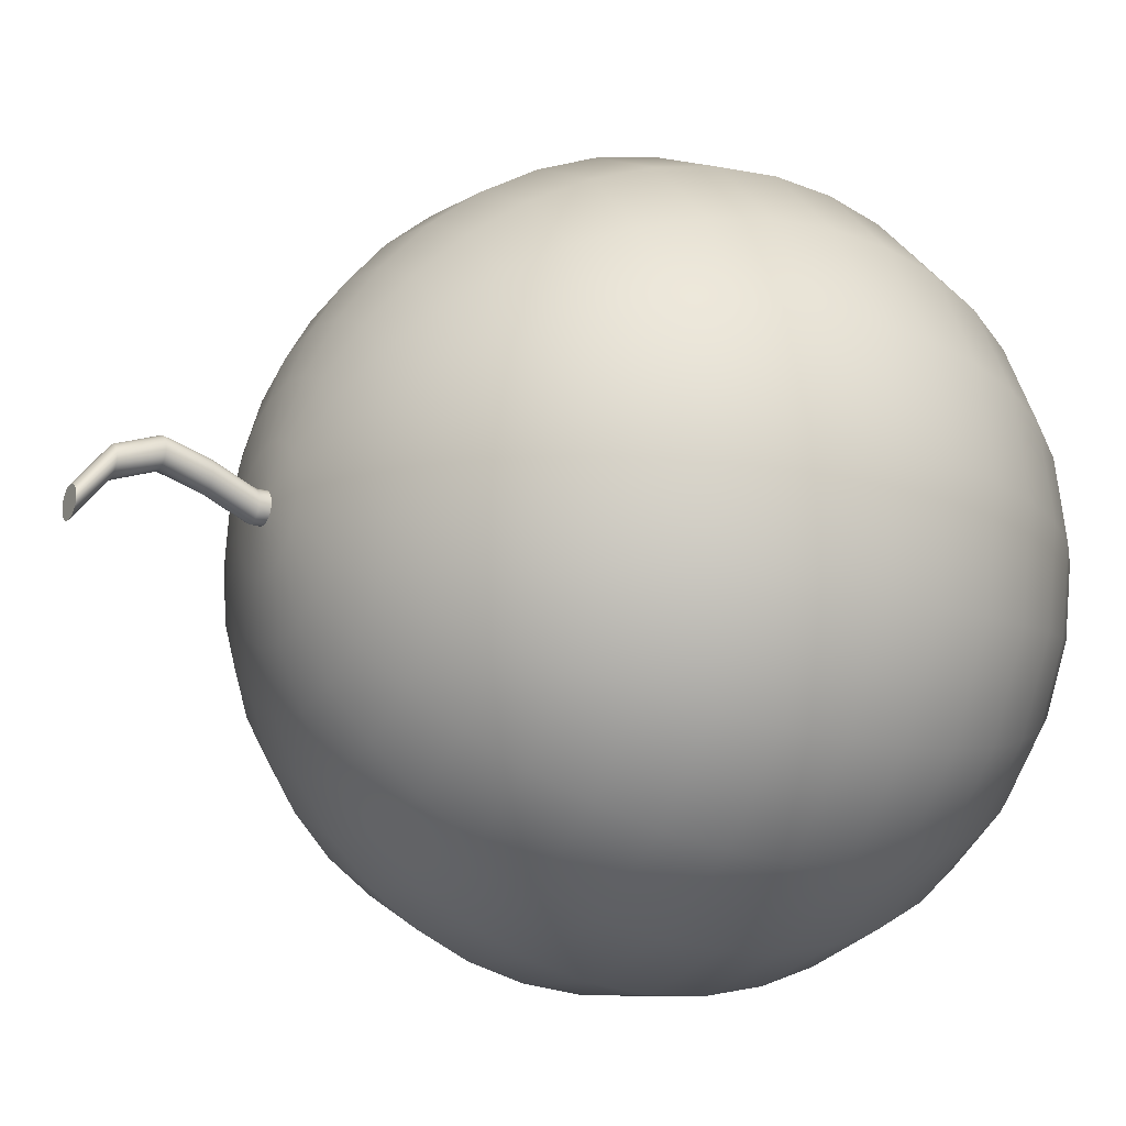
<metadata>
{"format":"obj","ext":"obj","renderer":"f3d","projection":"perspective","resolution":1024,"background":"white","views":[{"elev":-18.4,"azim":-120.0,"up":"+Z"}]}
</metadata>
<code>
g default
v -0.5237 -0.454 0.7208
v -0.2753 -0.454 0.8474
v -0.2939 -0.309 0.9045
v -0.559 -0.309 0.7694
v 0.8474 -0.454 -0.2753
v 0.7208 -0.454 -0.5237
v 0.7694 -0.309 -0.559
v 0.9045 -0.309 -0.2939
v 0.25 0.5878 -0.7694
v 0 0.5878 -0.809
v 0 0.7071 -0.7071
v 0.2185 0.7071 -0.6725
v -0.809 0.5878 0
v -0.7694 0.5878 0.25
v -0.6725 0.7071 0.2185
v -0.7071 0.7071 0
v -0.2185 0.7071 -0.6725
v -0.1816 0.809 -0.559
v 0 0.809 -0.5878
v -0.6725 0.7071 -0.2185
v -0.5878 0.809 0
v -0.559 0.809 -0.1816
v -0.809 0 0.5878
v -0.5878 0 0.809
v -0.5805 0.1564 0.7991
v -0.7991 0.1564 0.5805
v 0.809 0 -0.5878
v 0.5878 0 -0.809
v 0.5805 0.1564 -0.7991
v 0.7991 0.1564 -0.5805
v 0.4755 -0.809 0.3455
v 0.559 -0.809 0.1816
v 0.6725 -0.7071 0.2185
v 0.5721 -0.7071 0.4156
v 0.1816 -0.809 0.559
v 0.3455 -0.809 0.4755
v 0.4156 -0.7071 0.5721
v 0.2185 -0.7071 0.6725
v -0.3455 0.809 -0.4755
v -0.4755 0.809 -0.3455
v -0.3673 0.891 -0.2668
v -0.2668 0.891 -0.3673
v 0.5237 0.454 -0.7208
v 0.2753 0.454 -0.8474
v 0.4755 0.5878 -0.6545
v -0.8474 0.454 0.2753
v -0.7208 0.454 0.5237
v -0.6545 0.5878 0.4755
v -0.1403 0.891 -0.4318
v -0.4318 0.891 -0.1403
v -0.25 -0.5878 0.7694
v -0 -0.5878 0.809
v -0 -0.454 0.891
v 0.809 -0.5878 0
v 0.7694 -0.5878 -0.25
v 0.891 -0.454 0
v -0.3052 -0.1564 0.9393
v -0.5805 -0.1564 0.7991
v 0.7991 -0.1564 -0.5805
v 0.9393 -0.1564 -0.3052
v 0.7071 -0.7071 0
v 0.7694 -0.5878 0.25
v -0 -0.7071 0.7071
v 0.25 -0.5878 0.7694
v 0.1816 0.809 -0.559
v -0.559 0.809 0.1816
v -0.559 0.309 0.7694
v -0.7694 0.309 0.559
v 0.559 0.309 -0.7694
v 0.7694 0.309 -0.559
v 0 0.891 -0.454
v -0.454 0.891 0
v 0.4156 0.7071 -0.5721
v -0.5721 0.7071 0.4156
v -0.309 0 0.9511
v 0.9511 0 -0.309
v 0.4755 -0.5878 0.6545
v 0.6545 -0.5878 0.4755
v -0 -0.309 0.9511
v 0.9511 -0.309 0
v -0.5237 0.454 0.7208
v 0.7208 0.454 -0.5237
v -0.25 0.9511 -0.1816
v -0.1816 0.9511 -0.25
v -0.09549 0.9511 -0.2939
v -0.2939 0.9511 -0.09549
v 0.1403 0.891 -0.4318
v -0.4318 0.891 0.1403
v 0.8474 -0.454 0.2753
v 0.2753 -0.454 0.8474
v 0.3455 0.809 -0.4755
v -0.4755 0.809 0.3455
v 0 0.9511 -0.309
v -0.309 0.9511 0
v -0.3052 0.1564 0.9393
v 0.9393 0.1564 -0.3052
v -0.4755 0.5878 0.6545
v 0.6545 0.5878 -0.4755
v -0 -0.1564 0.9877
v 0.9877 -0.1564 0
v 0.09549 0.9511 -0.2939
v -0.2939 0.9511 0.09549
v 0.7208 -0.454 0.5237
v 0.5237 -0.454 0.7208
v 0.2668 0.891 -0.3673
v -0.3673 0.891 0.2668
v -0.1266 0.9877 -0.09195
v -0.09195 0.9877 -0.1266
v -0.4156 0.7071 0.5721
v 0.5721 0.7071 -0.4156
v -0.2939 0.309 0.9045
v 0.9045 0.309 -0.2939
v 0.9045 -0.309 0.2939
v 0.2939 -0.309 0.9045
v -0.04834 0.9877 -0.1488
v -0.1488 0.9877 -0.04834
v 0 0.9877 -0.1564
v -0.1564 0.9877 0
v -0 0 1
v 1 0 0
v 0.1816 0.9511 -0.25
v -0.25 0.9511 0.1816
v -0.3455 0.809 0.4755
v 0.4755 0.809 -0.3455
v -0.02399 1.454 -0.09971
v -0.03302 1.454 -0.09068
v -0 1.454 -0.06669
v -0.01261 1.454 -0.1055
v -0.03882 1.454 -0.0793
v -0 1.454 -0.1075
v -0.04081 1.454 -0.06669
v 0.01261 1.454 -0.1055
v -0.03882 1.454 -0.05408
v 0.02399 1.454 -0.09971
v -0.03302 1.454 -0.0427
v 0.04834 0.9877 -0.1488
v -0.1488 0.9877 0.04834
v -0.2753 0.454 0.8474
v 0.8474 0.454 -0.2753
v -0.02399 1.454 -0.03367
v 0.03302 1.454 -0.09068
v -0.01261 1.454 -0.02787
v 0.03882 1.454 -0.0793
v -0 1.454 -0.02588
v 0.04081 1.454 -0.06669
v 0.03882 1.454 -0.05408
v 0.01261 1.454 -0.02787
v 0.03302 1.454 -0.0427
v 0.02399 1.454 -0.03367
v 0.7694 -0.309 0.559
v 0.559 -0.309 0.7694
v -0.2668 0.891 0.3673
v 0.3673 0.891 -0.2668
v -0.02399 0.9968 -0.03302
v -0.03302 0.9968 -0.02399
v -0.01261 0.9968 -0.03882
v -0.03882 0.9968 -0.01261
v 0.9393 -0.1564 0.3052
v 0.3052 -0.1564 0.9393
v 0.09195 0.9877 -0.1266
v -0.1266 0.9877 0.09195
v 0 0.9968 -0.04081
v -0.04081 0.9968 0
v -0.25 0.5878 0.7694
v 0.7694 0.5878 -0.25
v -0 0.1564 0.9877
v 0.9877 0.1564 0
v 0.01261 0.9968 -0.03882
v -0.03882 0.9968 0.01261
v -0.1816 0.9511 0.25
v 0.25 0.9511 -0.1816
v 0.02399 0.9968 -0.03302
v -0.03302 0.9968 0.02399
v -0.03302 1.026 -0.02399
v -0.02399 1.026 -0.03302
v -0.01261 1.026 -0.03882
v -0.03882 1.026 -0.01261
v 0 1.026 -0.04081
v -0.04081 1.026 0
v -0.09195 0.9877 0.1266
v 0.1266 0.9877 -0.09195
v -0.2185 0.7071 0.6725
v 0.6725 0.7071 -0.2185
v 0.01261 1.026 -0.03882
v -0.03882 1.026 0.01261
v -0.02399 0.9968 0.03302
v 0.03302 0.9968 -0.02399
v 0.02399 1.026 -0.03302
v -0.03302 1.026 0.02399
v -0.02399 1.026 0.03302
v 0.03302 1.026 -0.02399
v -0 0.309 0.9511
v 0.9511 0.309 0
v -0.01261 0.9968 0.03882
v -0.01261 1.026 0.03882
v 0.03882 1.026 -0.01261
v 0.03882 0.9968 -0.01261
v -0.04834 0.9877 0.1488
v 0.1488 0.9877 -0.04834
v -0.1816 0.809 0.559
v 0.559 0.809 -0.1816
v -0 0.9968 0.04081
v -0 1.026 0.04081
v 0.04081 1.026 0
v 0.04081 0.9968 0
v 0.9511 0 0.309
v 0.309 0 0.9511
v -0.03302 1.139 0.02687
v -0.02399 1.139 0.01784
v -0.01261 1.139 0.01204
v -0.03882 1.139 0.03825
v 0.7991 -0.1564 0.5805
v 0.5805 -0.1564 0.7991
v 0.03882 1.026 0.01261
v 0.03882 0.9968 0.01261
v 0.01261 0.9968 0.03882
v 0.01261 1.026 0.03882
v -0 1.139 0.01004
v -0.04081 1.139 0.05086
v 0.02399 0.9968 0.03302
v 0.02399 1.026 0.03302
v 0.03302 1.026 0.02399
v 0.03302 0.9968 0.02399
v -0.09549 0.9511 0.2939
v 0.2939 0.9511 -0.09549
v -0 0.9877 0.1564
v 0.1564 0.9877 0
v 0.01261 1.139 0.01204
v -0.03882 1.139 0.06347
v -0.1403 0.891 0.4318
v 0.4318 0.891 -0.1403
v 0.02399 1.139 0.01784
v -0.03302 1.139 0.07485
v 0.1488 0.9877 0.04834
v 0.04834 0.9877 0.1488
v -0.02399 1.139 0.08388
v 0.03302 1.139 0.02687
v 0.09195 0.9877 0.1266
v 0.1266 0.9877 0.09195
v -0.01261 1.139 0.08967
v 0.03882 1.139 0.03825
v -0 0.454 0.891
v 0.891 0.454 0
v -0 1.139 0.09167
v 0.04081 1.139 0.05086
v 0.01261 1.139 0.08967
v 0.03882 1.139 0.06347
v -0 0.9511 0.309
v 0.309 0.9511 0
v 0.02399 1.139 0.08388
v 0.03302 1.139 0.07485
v 0.9393 0.1564 0.3052
v 0.3052 0.1564 0.9393
v -0.03302 1.252 0.05978
v -0.02399 1.252 0.05075
v -0.01261 1.252 0.04495
v -0.03882 1.252 0.07115
v -0 1.252 0.04295
v -0.04081 1.252 0.08377
v -0 0.5878 0.809
v 0.809 0.5878 0
v 0.01261 1.252 0.04495
v -0.03882 1.252 0.09638
v 0.2939 0.9511 0.09549
v 0.09549 0.9511 0.2939
v -0 0.891 0.454
v 0.454 0.891 0
v 0.809 0 0.5878
v 0.5878 0 0.809
v 0.02399 1.252 0.05075
v -0.03302 1.252 0.1078
v -0.02399 1.252 0.1168
v 0.03302 1.252 0.05978
v -0 0.7071 0.7071
v 0.7071 0.7071 0
v -0 0.809 0.5878
v 0.5878 0.809 0
v 0.1816 0.9511 0.25
v 0.25 0.9511 0.1816
v -0.01261 1.252 0.1226
v 0.03882 1.252 0.07115
v -0 1.252 0.1246
v 0.04081 1.252 0.08377
v 0.01261 1.252 0.1226
v 0.03882 1.252 0.09638
v -0.03302 1.365 0.01789
v -0.02399 1.365 0.008864
v 0.03302 1.252 0.1078
v 0.02399 1.252 0.1168
v -0.01261 1.365 0.003067
v -0.03882 1.365 0.02927
v -0 1.365 0.001069
v -0.04081 1.365 0.04188
v 0.9045 0.309 0.2939
v 0.2939 0.309 0.9045
v 0.01261 1.365 0.003067
v -0.03882 1.365 0.05449
v 0.4318 0.891 0.1403
v 0.1403 0.891 0.4318
v 0.02399 1.365 0.008864
v -0.03302 1.365 0.06587
v -0.02399 1.365 0.0749
v 0.03302 1.365 0.01789
v -0.01261 1.365 0.0807
v 0.03882 1.365 0.02927
v 0.7991 0.1564 0.5805
v 0.5805 0.1564 0.7991
v -0 1.365 0.0827
v 0.04081 1.365 0.04188
v 0.01261 1.365 0.0807
v 0.03882 1.365 0.05449
v 0.8474 0.454 0.2753
v 0.2753 0.454 0.8474
v 0.03302 1.365 0.06587
v 0.02399 1.365 0.0749
v 0.3673 0.891 0.2668
v 0.2668 0.891 0.3673
v 0.559 0.809 0.1816
v 0.1816 0.809 0.559
v 0.7694 0.5878 0.25
v 0.25 0.5878 0.7694
v 0.6725 0.7071 0.2185
v 0.2185 0.7071 0.6725
v 0.7694 0.309 0.559
v 0.559 0.309 0.7694
v 0.4755 0.809 0.3455
v 0.3455 0.809 0.4755
v 0.7208 0.454 0.5237
v 0.5237 0.454 0.7208
v 0.5721 0.7071 0.4156
v 0.4156 0.7071 0.5721
v 0.6545 0.5878 0.4755
v 0.4755 0.5878 0.6545
v -0.9045 0.309 0.2939
v 0.2939 0.309 -0.9045
v 0.6725 -0.7071 -0.2185
v -0.2185 -0.7071 0.6725
v -0 -0.809 0.5878
v 0.5878 -0.809 0
v 0.5805 -0.1564 -0.7991
v -0.7991 -0.1564 0.5805
v -0.5721 0.7071 -0.4156
v -0.4156 0.7071 -0.5721
v 0.2668 -0.891 0.3673
v 0.3673 -0.891 0.2668
v 0.6545 -0.5878 -0.4755
v -0.4755 -0.5878 0.6545
v 0.1403 -0.891 0.4318
v 0.4318 -0.891 0.1403
v -0.891 0.454 0
v 0 0.454 -0.891
v -0.9393 0.1564 0.3052
v 0.3052 0.1564 -0.9393
v -0.7694 0.5878 -0.25
v -0.25 0.5878 -0.7694
v 0.559 -0.809 -0.1816
v -0.1816 -0.809 0.559
v 0.559 -0.309 -0.7694
v -0.7694 -0.309 0.559
v -0 -0.891 0.454
v 0.454 -0.891 0
v 0.5721 -0.7071 -0.4156
v -0.4156 -0.7071 0.5721
v -0.9511 0 0.309
v 0.309 0 -0.9511
v -0.6545 0.5878 -0.4755
v -0.4755 0.5878 -0.6545
v -0.9511 0.309 0
v 0 0.309 -0.9511
v 0.5237 -0.454 -0.7208
v -0.7208 -0.454 0.5237
v 0.1816 -0.9511 0.25
v 0.25 -0.9511 0.1816
v 0.09549 -0.9511 0.2939
v 0.2939 -0.9511 0.09549
v 0.4318 -0.891 -0.1403
v -0.1403 -0.891 0.4318
v -0.8474 0.454 -0.2753
v -0.2753 0.454 -0.8474
v 0.1266 -0.9877 0.09195
v 0.09195 -0.9877 0.1266
v 0 -1 0
v 0.4755 -0.809 -0.3455
v -0.3455 -0.809 0.4755
v 0.1488 -0.9877 0.04834
v 0.04834 -0.9877 0.1488
v -0 -0.9511 0.309
v 0.309 -0.9511 0
v -0 -0.9877 0.1564
v 0.1564 -0.9877 0
v -0.9393 -0.1564 0.3052
v 0.3052 -0.1564 -0.9393
v 0.1488 -0.9877 -0.04834
v -0.04834 -0.9877 0.1488
v 0.4755 -0.5878 -0.6545
v -0.6545 -0.5878 0.4755
v 0.1266 -0.9877 -0.09195
v -0.09195 -0.9877 0.1266
v 0.09195 -0.9877 -0.1266
v -0.1266 -0.9877 0.09195
v -0.9877 0.1564 0
v 0 0.1564 -0.9877
v -0.1488 -0.9877 0.04834
v 0.04834 -0.9877 -0.1488
v -0.1564 -0.9877 0
v 0 -0.9877 -0.1564
v 0.2939 -0.9511 -0.09549
v -0.09549 -0.9511 0.2939
v -0.7208 0.454 -0.5237
v -0.5237 0.454 -0.7208
v -0.1488 -0.9877 -0.04834
v -0.04834 -0.9877 -0.1488
v 0.3673 -0.891 -0.2668
v -0.2668 -0.891 0.3673
v -0.1266 -0.9877 -0.09195
v -0.09195 -0.9877 -0.1266
v 0.4156 -0.7071 -0.5721
v -0.5721 -0.7071 0.4156
v -0.9045 -0.309 0.2939
v 0.2939 -0.309 -0.9045
v -0.9045 0.309 -0.2939
v -0.2939 0.309 -0.9045
v -1 0 0
v 0 0 -1
v 0.25 -0.9511 -0.1816
v -0.1816 -0.9511 0.25
v 0.3455 -0.809 -0.4755
v -0.4755 -0.809 0.3455
v -0.8474 -0.454 0.2753
v 0.2753 -0.454 -0.8474
v -0.7694 0.309 -0.559
v -0.559 0.309 -0.7694
v 0.2668 -0.891 -0.3673
v -0.3673 -0.891 0.2668
v -0.9393 0.1564 -0.3052
v -0.3052 0.1564 -0.9393
v -0.7694 -0.5878 0.25
v 0.25 -0.5878 -0.7694
v -0.9877 -0.1564 0
v 0 -0.1564 -0.9877
v 0.1816 -0.9511 -0.25
v -0.25 -0.9511 0.1816
v -0.6725 -0.7071 0.2185
v 0.2185 -0.7071 -0.6725
v -0.9511 -0.309 0
v 0 -0.309 -0.9511
v -0.559 -0.809 0.1816
v 0.1816 -0.809 -0.559
v -0.9511 0 -0.309
v -0.309 0 -0.9511
v -0.7991 0.1564 -0.5805
v -0.5805 0.1564 -0.7991
v -0.2939 -0.9511 0.09549
v 0.09549 -0.9511 -0.2939
v -0.4318 -0.891 0.1403
v 0.1403 -0.891 -0.4318
v -0.891 -0.454 0
v 0 -0.454 -0.891
v -0.309 -0.9511 0
v 0 -0.9511 -0.309
v -0.9393 -0.1564 -0.3052
v -0.3052 -0.1564 -0.9393
v -0.809 -0.5878 0
v 0 -0.5878 -0.809
v -0.2939 -0.9511 -0.09549
v -0.09549 -0.9511 -0.2939
v -0.454 -0.891 0
v 0 -0.891 -0.454
v -0.809 0 -0.5878
v -0.5878 0 -0.809
v -0.7071 -0.7071 0
v 0 -0.7071 -0.7071
v -0.5878 -0.809 0
v 0 -0.809 -0.5878
v -0.25 -0.9511 -0.1816
v -0.1816 -0.9511 -0.25
v -0.9045 -0.309 -0.2939
v -0.2939 -0.309 -0.9045
v -0.4318 -0.891 -0.1403
v -0.1403 -0.891 -0.4318
v -0.7991 -0.1564 -0.5805
v -0.5805 -0.1564 -0.7991
v -0.8474 -0.454 -0.2753
v -0.2753 -0.454 -0.8474
v -0.3673 -0.891 -0.2668
v -0.2668 -0.891 -0.3673
v -0.559 -0.809 -0.1816
v -0.1816 -0.809 -0.559
v -0.7694 -0.5878 -0.25
v -0.25 -0.5878 -0.7694
v -0.6725 -0.7071 -0.2185
v -0.2185 -0.7071 -0.6725
v -0.7694 -0.309 -0.559
v -0.559 -0.309 -0.7694
v -0.4755 -0.809 -0.3455
v -0.3455 -0.809 -0.4755
v -0.7208 -0.454 -0.5237
v -0.5237 -0.454 -0.7208
v -0.5721 -0.7071 -0.4156
v -0.4156 -0.7071 -0.5721
v -0.6545 -0.5878 -0.4755
v -0.4755 -0.5878 -0.6545
g pCylinder2
f 1 2 3 4
f 5 6 7 8
f 9 10 11 12
f 13 14 15 16
f 11 17 18 19
f 20 16 21 22
f 23 24 25 26
f 27 28 29 30
f 31 32 33 34
f 35 36 37 38
f 39 40 41 42
f 36 31 34 37
f 43 44 9 45
f 46 47 48 14
f 18 39 42 49
f 40 22 50 41
f 51 52 53 2
f 54 55 5 56
f 4 3 57 58
f 8 7 59 60
f 33 61 54 62
f 63 38 64 52
f 12 11 19 65
f 16 15 66 21
f 26 25 67 68
f 30 29 69 70
f 19 18 49 71
f 22 21 72 50
f 45 9 12 73
f 14 48 74 15
f 58 57 75 24
f 60 59 27 76
f 38 37 77 64
f 34 33 62 78
f 2 53 79 3
f 56 5 8 80
f 68 67 81 47
f 70 69 43 82
f 42 41 83 84
f 37 34 78 77
f 49 42 84 85
f 41 50 86 83
f 65 19 71 87
f 21 66 88 72
f 62 54 56 89
f 52 64 90 53
f 73 12 65 91
f 15 74 92 66
f 71 49 85 93
f 50 72 94 86
f 24 75 95 25
f 76 27 30 96
f 47 81 97 48
f 82 43 45 98
f 3 79 99 57
f 80 8 60 100
f 87 71 93 101
f 72 88 102 94
f 78 62 89 103
f 64 77 104 90
f 91 65 87 105
f 66 92 106 88
f 84 83 107 108
f 48 97 109 74
f 98 45 73 110
f 25 95 111 67
f 96 30 70 112
f 89 56 80 113
f 53 90 114 79
f 85 84 108 115
f 83 86 116 107
f 77 78 103 104
f 93 85 115 117
f 86 94 118 116
f 57 99 119 75
f 100 60 76 120
f 105 87 101 121
f 88 106 122 102
f 74 109 123 92
f 110 73 91 124
f 125 126 127
f 128 125 127
f 126 129 127
f 130 128 127
f 129 131 127
f 132 130 127
f 131 133 127
f 134 132 127
f 133 135 127
f 101 93 117 136
f 94 102 137 118
f 67 111 138 81
f 112 70 82 139
f 135 140 127
f 141 134 127
f 140 142 127
f 143 141 127
f 142 144 127
f 145 143 127
f 146 145 127
f 144 147 127
f 148 146 127
f 147 149 127
f 149 148 127
f 103 89 113 150
f 90 104 151 114
f 92 123 152 106
f 124 91 105 153
f 154 108 107 155
f 156 115 108 154
f 155 107 116 157
f 113 80 100 158
f 79 114 159 99
f 121 101 136 160
f 102 122 161 137
f 162 117 115 156
f 157 116 118 163
f 81 138 164 97
f 139 82 98 165
f 75 119 166 95
f 120 76 96 167
f 104 103 150 151
f 168 136 117 162
f 163 118 137 169
f 106 152 170 122
f 153 105 121 171
f 172 160 136 168
f 169 137 161 173
f 155 174 175 154
f 154 175 176 156
f 157 177 174 155
f 156 176 178 162
f 163 179 177 157
f 122 170 180 161
f 171 121 160 181
f 97 164 182 109
f 165 98 110 183
f 162 178 184 168
f 169 185 179 163
f 173 161 180 186
f 187 181 160 172
f 168 184 188 172
f 173 189 185 169
f 186 190 189 173
f 172 188 191 187
f 95 166 192 111
f 167 96 112 193
f 194 195 190 186
f 187 191 196 197
f 186 180 198 194
f 197 199 181 187
f 109 182 200 123
f 183 110 124 201
f 202 203 195 194
f 197 196 204 205
f 158 100 120 206
f 99 159 207 119
f 175 174 208 209
f 176 175 209 210
f 174 177 211 208
f 150 113 158 212
f 114 151 213 159
f 205 204 214 215
f 216 217 203 202
f 178 176 210 218
f 177 179 219 211
f 220 221 217 216
f 215 214 222 223
f 223 222 221 220
f 170 224 198 180
f 225 171 181 199
f 194 198 226 202
f 205 227 199 197
f 184 178 218 228
f 179 185 229 219
f 123 200 230 152
f 201 124 153 231
f 152 230 224 170
f 231 153 171 225
f 188 184 228 232
f 185 189 233 229
f 215 234 227 205
f 202 226 235 216
f 189 190 236 233
f 191 188 232 237
f 151 150 212 213
f 216 235 238 220
f 223 239 234 215
f 190 195 240 236
f 196 191 237 241
f 220 238 239 223
f 111 192 242 138
f 193 112 139 243
f 195 203 244 240
f 204 196 241 245
f 203 217 246 244
f 214 204 245 247
f 224 248 226 198
f 249 225 199 227
f 217 221 250 246
f 222 214 247 251
f 221 222 251 250
f 206 120 167 252
f 119 207 253 166
f 209 208 254 255
f 210 209 255 256
f 208 211 257 254
f 218 210 256 258
f 211 219 259 257
f 138 242 260 164
f 243 139 165 261
f 228 218 258 262
f 219 229 263 259
f 264 249 227 234
f 248 265 235 226
f 230 266 248 224
f 267 231 225 249
f 212 158 206 268
f 159 213 269 207
f 232 228 262 270
f 229 233 271 263
f 233 236 272 271
f 237 232 270 273
f 164 260 274 182
f 261 165 183 275
f 200 276 266 230
f 277 201 231 267
f 265 278 238 235
f 279 264 234 239
f 236 240 280 272
f 241 237 273 281
f 182 274 276 200
f 275 183 201 277
f 278 279 239 238
f 240 244 282 280
f 245 241 281 283
f 244 246 284 282
f 247 245 283 285
f 213 212 268 269
f 255 254 286 287
f 251 247 285 288
f 246 250 289 284
f 256 255 287 290
f 254 257 291 286
f 250 251 288 289
f 258 256 290 292
f 257 259 293 291
f 252 167 193 294
f 166 253 295 192
f 262 258 292 296
f 259 263 297 293
f 287 286 126 125
f 290 287 125 128
f 286 291 129 126
f 292 290 128 130
f 291 293 131 129
f 298 267 249 264
f 266 299 265 248
f 270 262 296 300
f 263 271 301 297
f 296 292 130 132
f 293 297 133 131
f 271 272 302 301
f 273 270 300 303
f 300 296 132 134
f 297 301 135 133
f 272 280 304 302
f 281 273 303 305
f 301 302 140 135
f 303 300 134 141
f 268 206 252 306
f 207 269 307 253
f 280 282 308 304
f 283 281 305 309
f 302 304 142 140
f 305 303 141 143
f 282 284 310 308
f 285 283 309 311
f 294 193 243 312
f 192 295 313 242
f 288 285 311 314
f 284 289 315 310
f 316 298 264 279
f 299 317 278 265
f 289 288 314 315
f 304 308 144 142
f 309 305 143 145
f 318 277 267 298
f 276 319 299 266
f 311 309 145 146
f 308 310 147 144
f 314 311 146 148
f 310 315 149 147
f 315 314 148 149
f 317 316 279 278
f 269 268 306 307
f 312 243 261 320
f 242 313 321 260
f 322 275 277 318
f 274 323 319 276
f 320 261 275 322
f 260 321 323 274
f 306 252 294 324
f 253 307 325 295
f 326 318 298 316
f 319 327 317 299
f 327 326 316 317
f 307 306 324 325
f 324 294 312 328
f 295 325 329 313
f 330 322 318 326
f 323 331 327 319
f 328 312 320 332
f 313 329 333 321
f 321 333 331 323
f 332 320 322 330
f 331 330 326 327
f 325 324 328 329
f 333 332 330 331
f 329 328 332 333
f 334 68 47 46
f 69 335 44 43
f 61 336 55 54
f 337 63 52 51
f 338 35 38 63
f 32 339 61 33
f 59 340 28 27
f 341 58 24 23
f 342 20 22 40
f 17 343 39 18
f 344 345 31 36
f 343 342 40 39
f 55 346 6 5
f 347 51 2 1
f 348 344 36 35
f 345 349 32 31
f 350 46 14 13
f 44 351 10 9
f 352 26 68 334
f 29 353 335 69
f 354 13 16 20
f 10 355 17 11
f 339 356 336 61
f 357 338 63 337
f 7 358 340 59
f 359 4 58 341
f 360 348 35 338
f 349 361 339 32
f 336 362 346 55
f 363 337 51 347
f 364 23 26 352
f 28 365 353 29
f 366 354 20 342
f 355 367 343 17
f 368 334 46 350
f 335 369 351 44
f 6 370 358 7
f 371 1 4 359
f 372 373 345 344
f 367 366 342 343
f 374 372 344 348
f 373 375 349 345
f 361 376 356 339
f 377 360 338 357
f 378 350 13 354
f 351 379 355 10
f 380 381 382
f 356 383 362 336
f 384 357 337 363
f 385 380 382
f 381 386 382
f 387 374 348 360
f 375 388 361 349
f 386 389 382
f 390 385 382
f 391 341 23 364
f 340 392 365 28
f 393 390 382
f 389 394 382
f 346 395 370 6
f 396 347 1 371
f 397 393 382
f 394 398 382
f 399 397 382
f 398 400 382
f 401 352 334 368
f 353 402 369 335
f 400 403 382
f 404 399 382
f 403 405 382
f 406 404 382
f 388 407 376 361
f 408 387 360 377
f 409 378 354 366
f 379 410 367 355
f 405 411 382
f 412 406 382
f 376 413 383 356
f 414 377 357 384
f 411 415 382
f 416 412 382
f 415 416 382
f 381 380 373 372
f 362 417 395 346
f 418 363 347 396
f 419 359 341 391
f 358 420 392 340
f 421 368 350 378
f 369 422 379 351
f 380 385 375 373
f 386 381 372 374
f 410 409 366 367
f 389 386 374 387
f 385 390 388 375
f 423 364 352 401
f 365 424 402 353
f 407 425 413 376
f 426 408 377 414
f 383 427 417 362
f 428 384 363 418
f 390 393 407 388
f 394 389 387 408
f 429 371 359 419
f 370 430 420 358
f 431 421 378 409
f 422 432 410 379
f 413 433 427 383
f 434 414 384 428
f 435 401 368 421
f 402 436 422 369
f 393 397 425 407
f 398 394 408 426
f 437 396 371 429
f 395 438 430 370
f 439 391 364 423
f 392 440 424 365
f 432 431 409 410
f 425 441 433 413
f 442 426 414 434
f 397 399 441 425
f 400 398 426 442
f 443 418 396 437
f 417 444 438 395
f 445 419 391 439
f 420 446 440 392
f 447 428 418 443
f 427 448 444 417
f 449 423 401 435
f 424 450 436 402
f 451 435 421 431
f 436 452 432 422
f 403 400 442 453
f 399 404 454 441
f 455 434 428 447
f 433 456 448 427
f 453 442 434 455
f 441 454 456 433
f 452 451 431 432
f 457 429 419 445
f 430 458 446 420
f 405 403 453 459
f 404 406 460 454
f 461 439 423 449
f 440 462 450 424
f 463 437 429 457
f 438 464 458 430
f 411 405 459 465
f 406 412 466 460
f 459 453 455 467
f 454 460 468 456
f 469 449 435 451
f 450 470 452 436
f 471 443 437 463
f 444 472 464 438
f 467 455 447 473
f 456 468 474 448
f 415 411 465 475
f 412 416 476 466
f 473 447 443 471
f 448 474 472 444
f 416 415 475 476
f 470 469 451 452
f 477 445 439 461
f 446 478 462 440
f 465 459 467 479
f 460 466 480 468
f 481 461 449 469
f 462 482 470 450
f 483 457 445 477
f 458 484 478 446
f 475 465 479 485
f 466 476 486 480
f 479 467 473 487
f 468 480 488 474
f 476 475 485 486
f 482 481 469 470
f 489 463 457 483
f 464 490 484 458
f 487 473 471 491
f 474 488 492 472
f 491 471 463 489
f 472 492 490 464
f 493 477 461 481
f 478 494 482 462
f 485 479 487 495
f 480 486 496 488
f 486 485 495 496
f 494 493 481 482
f 497 483 477 493
f 484 498 494 478
f 495 487 491 499
f 488 496 500 492
f 501 489 483 497
f 490 502 498 484
f 499 491 489 501
f 492 500 502 490
f 496 495 499 500
f 498 497 493 494
f 500 499 501 502
f 502 501 497 498

</code>
